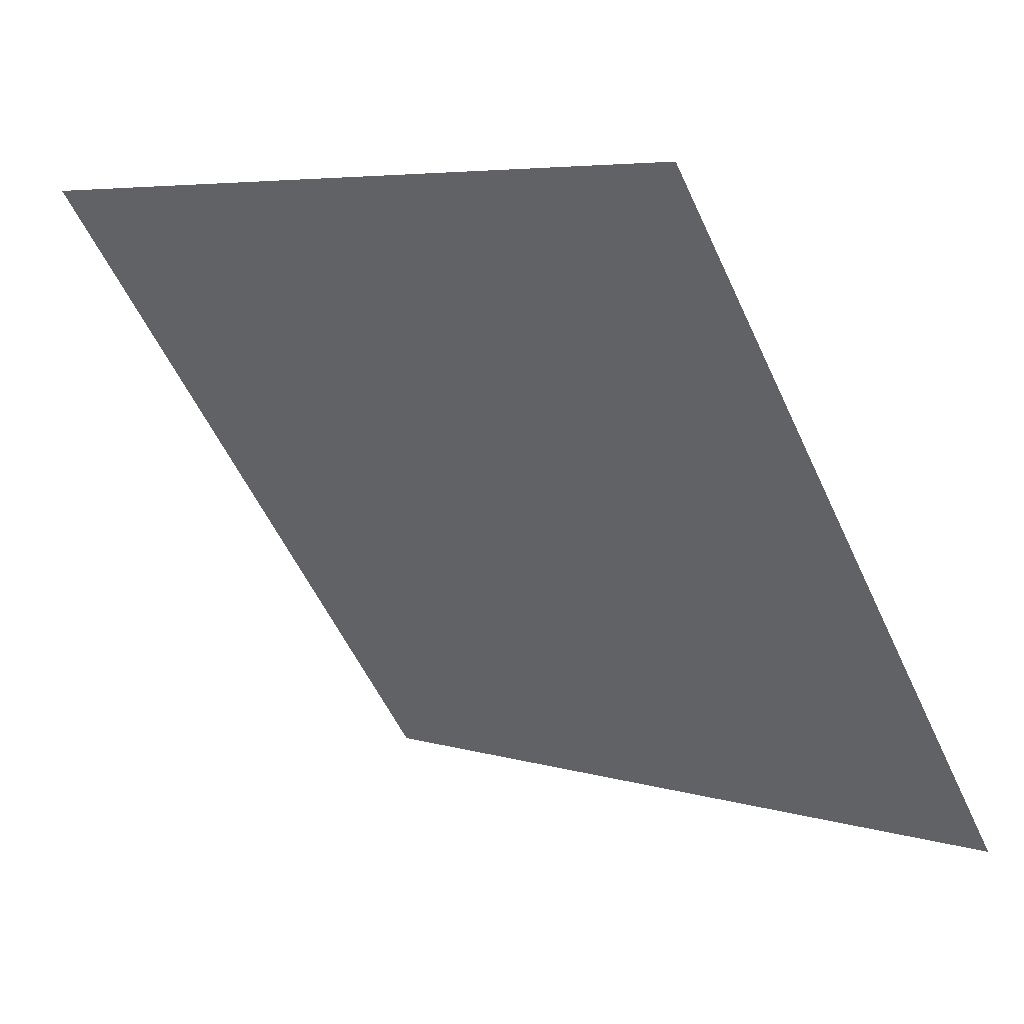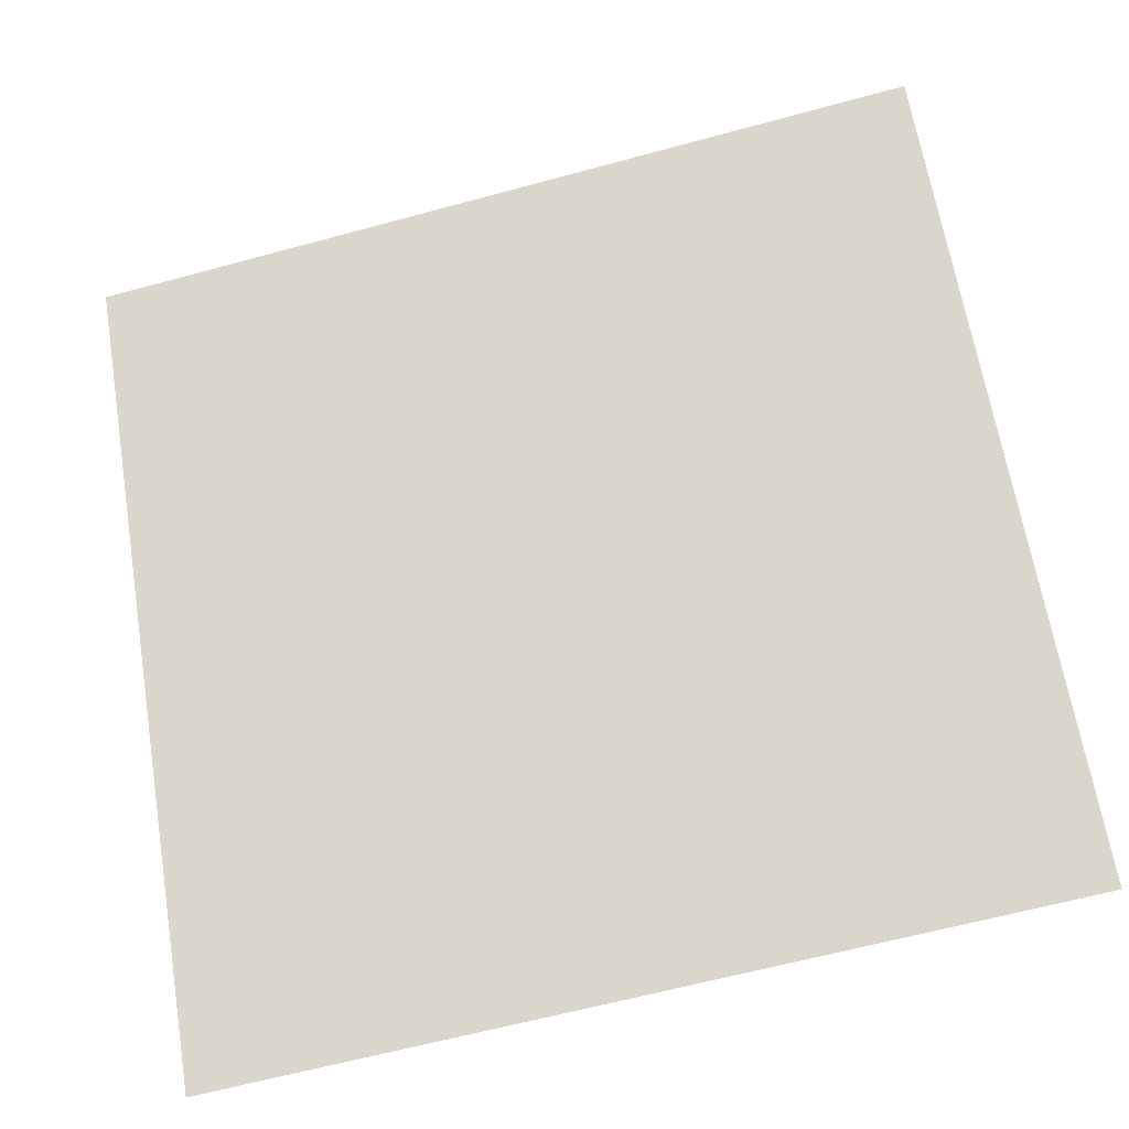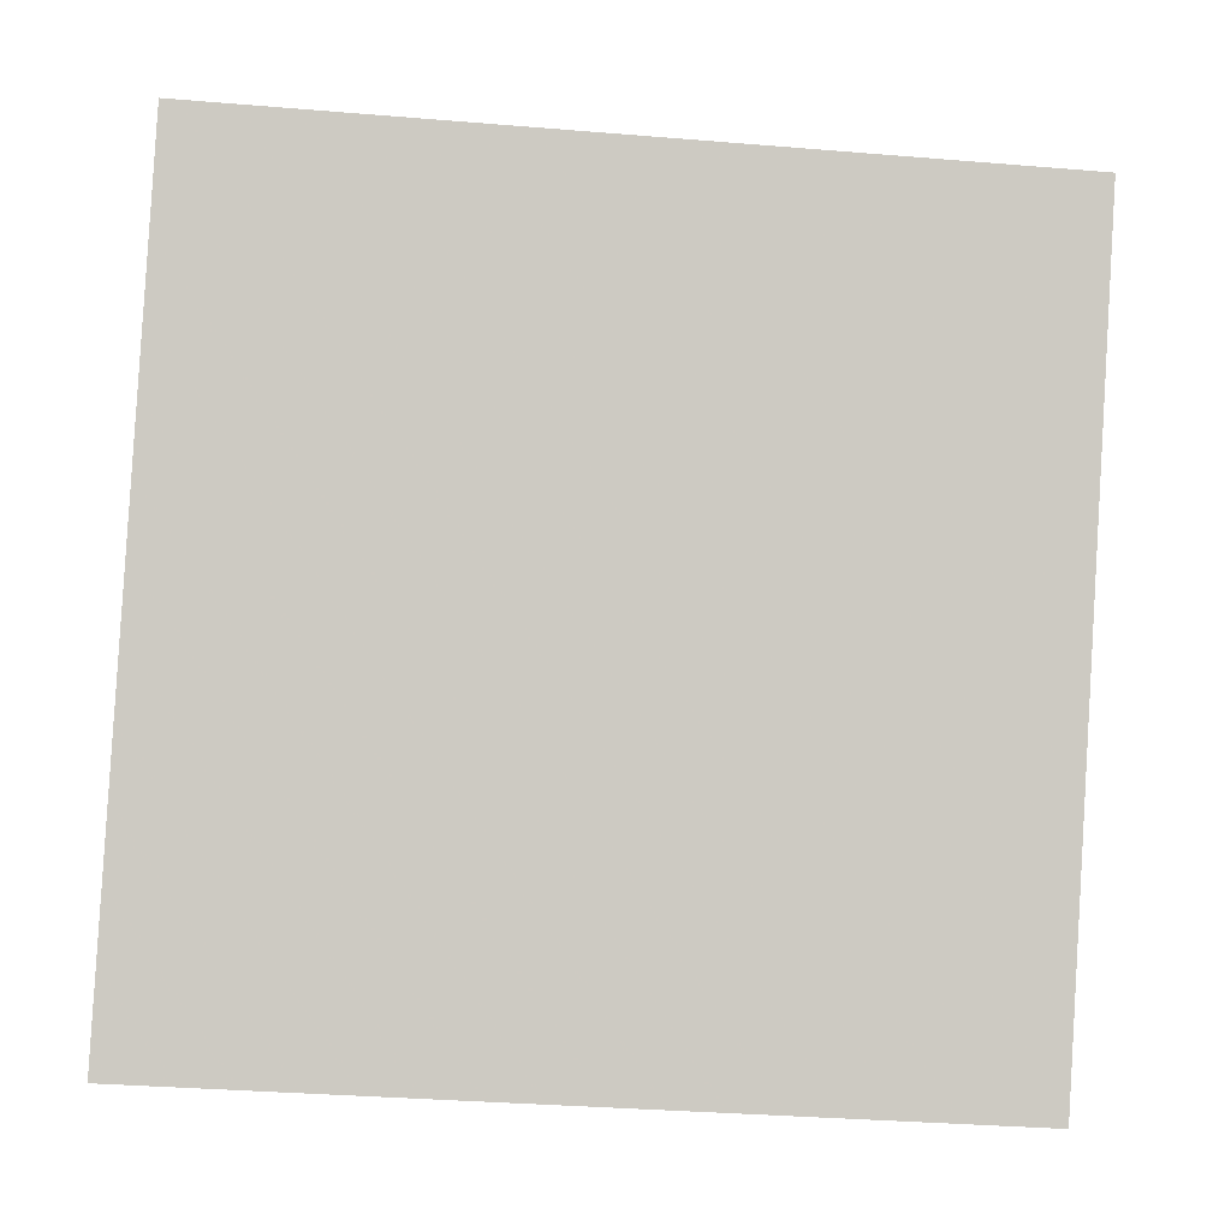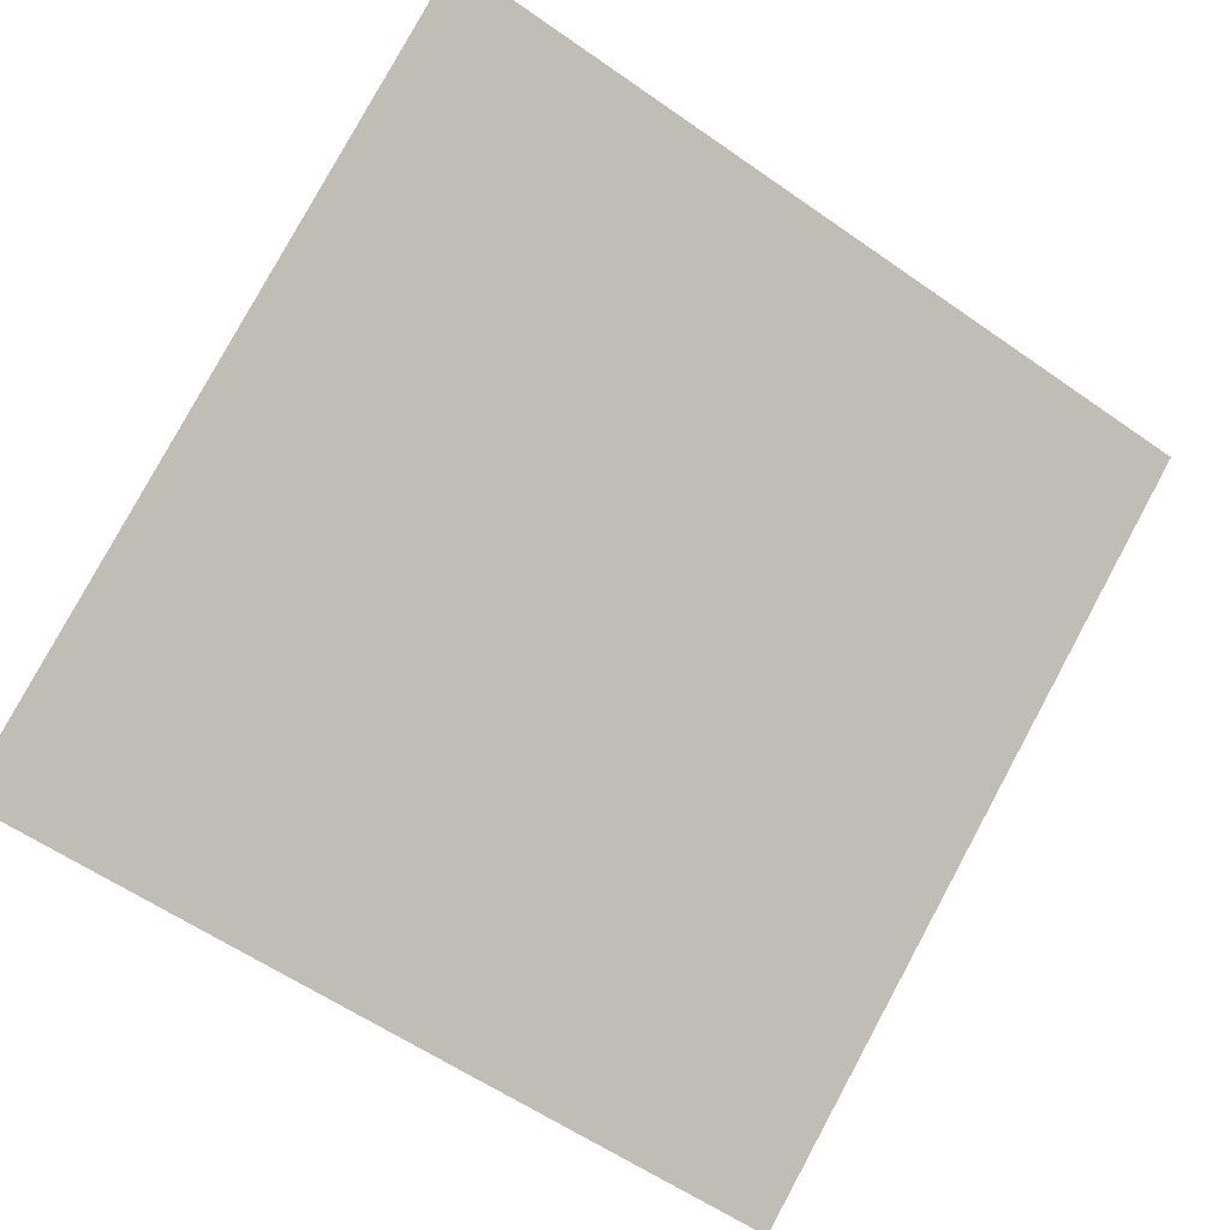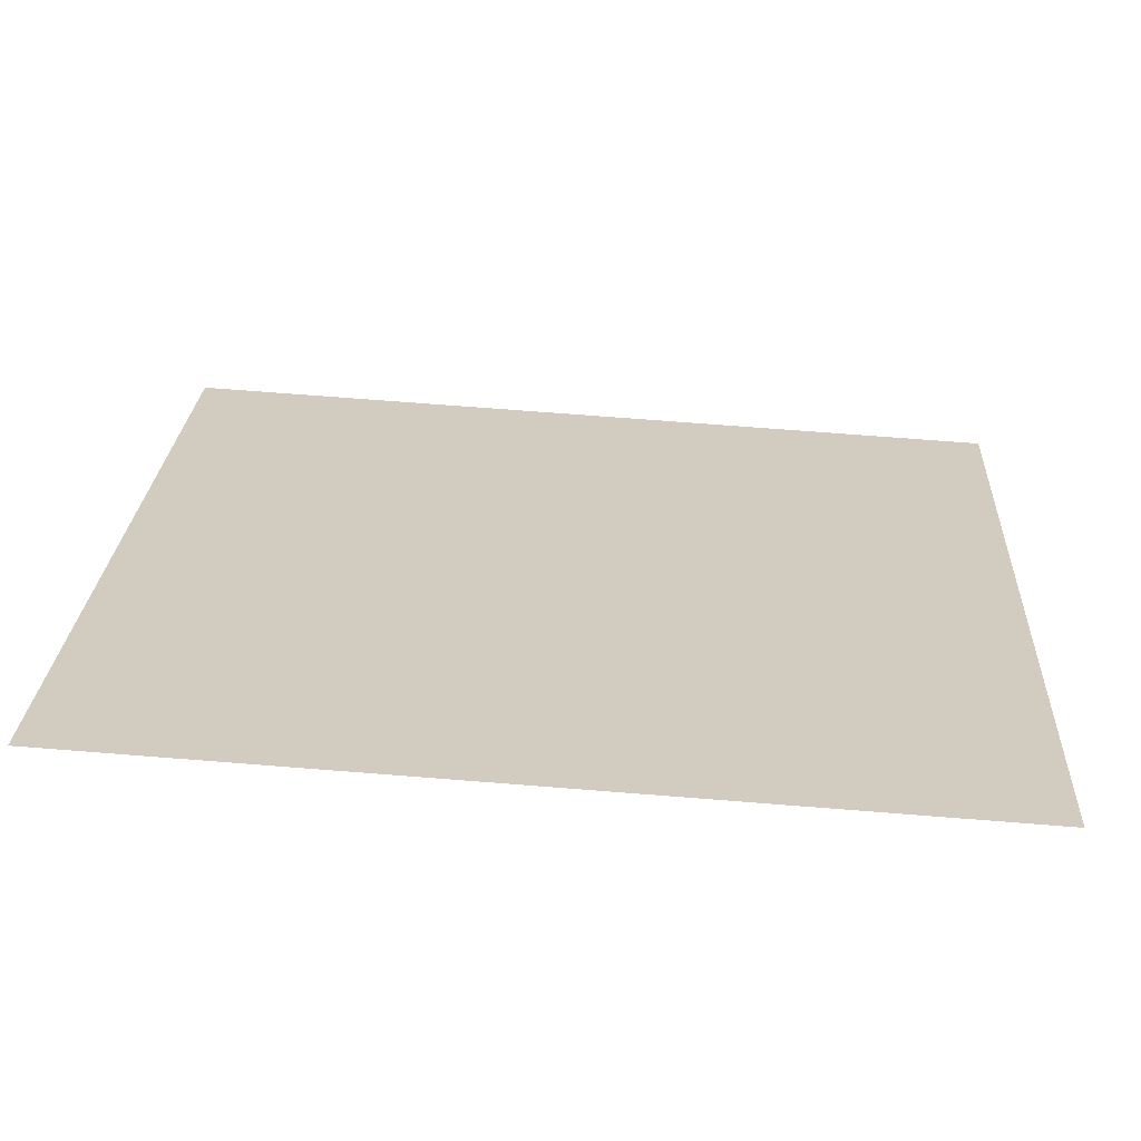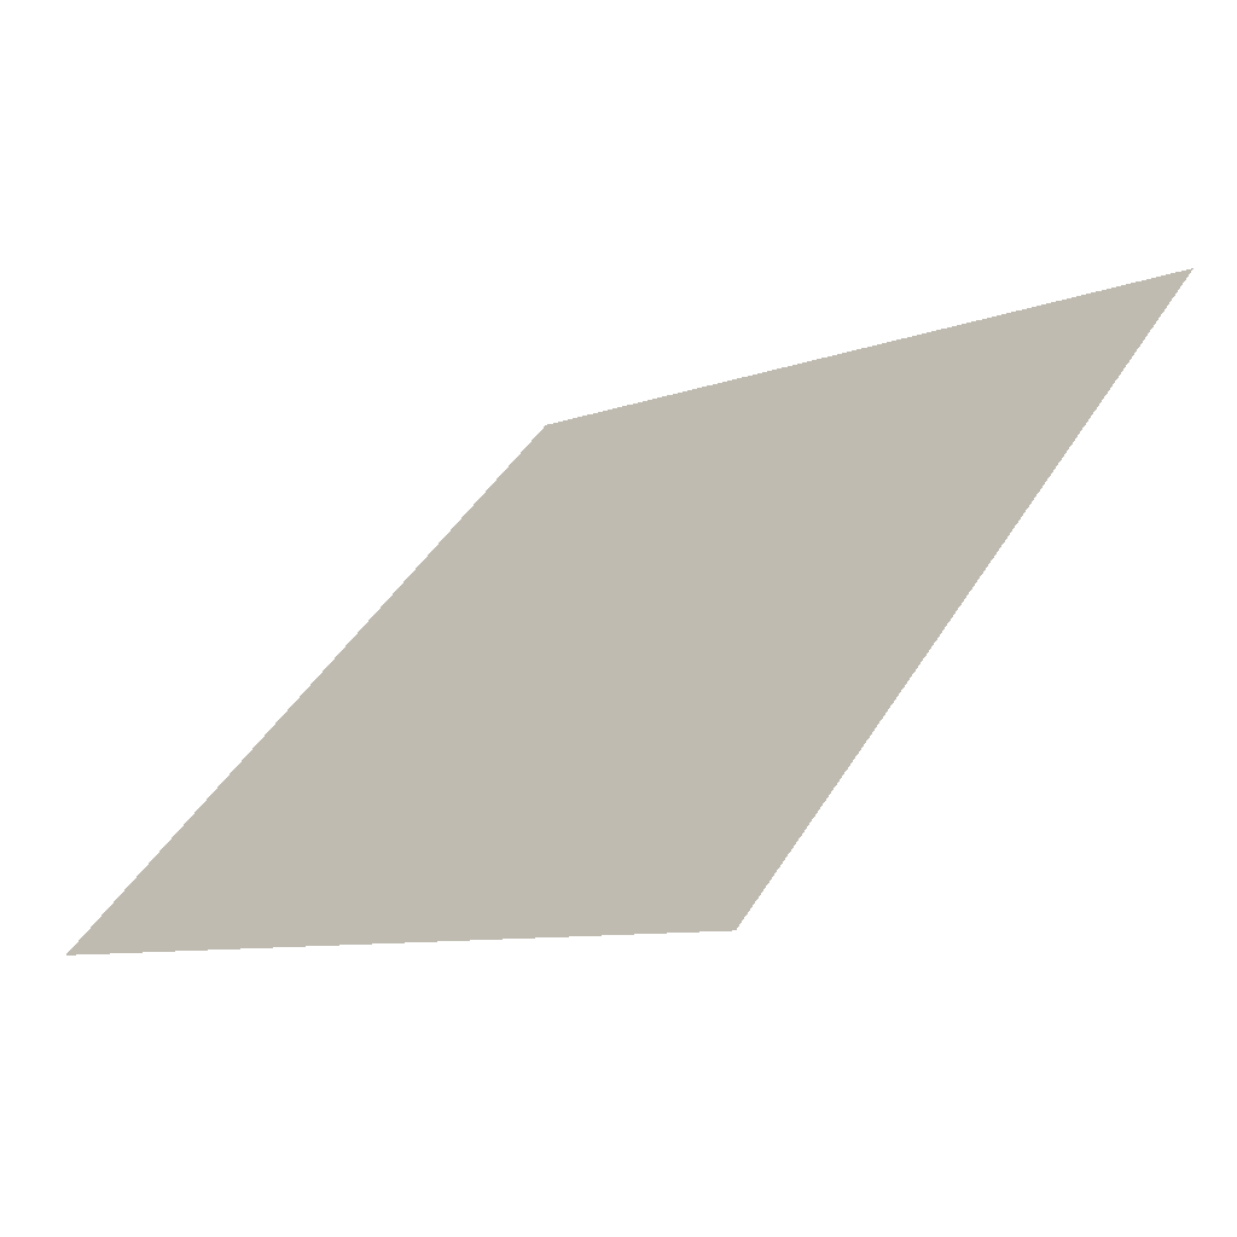
<metadata>
{"format":"obj","ext":"obj","renderer":"f3d","projection":"perspective","resolution":1024,"background":"white","views":[{"elev":6.5,"azim":-138.2,"up":"+Z"},{"elev":-61.0,"azim":-166.0,"up":"+Z"},{"elev":-40.4,"azim":172.5,"up":"+Z"},{"elev":-56.8,"azim":-35.2,"up":"+Y"},{"elev":76.9,"azim":-176.9,"up":"+Z"},{"elev":47.6,"azim":-59.1,"up":"+Y"}]}
</metadata>
<code>
v 0.08422 0.9609 0.7429
v 0.07766 0.961 0.743
v 0.07778 0.965 0.7482
v 0.08434 0.9648 0.7482
f 4 3 2 1

</code>
